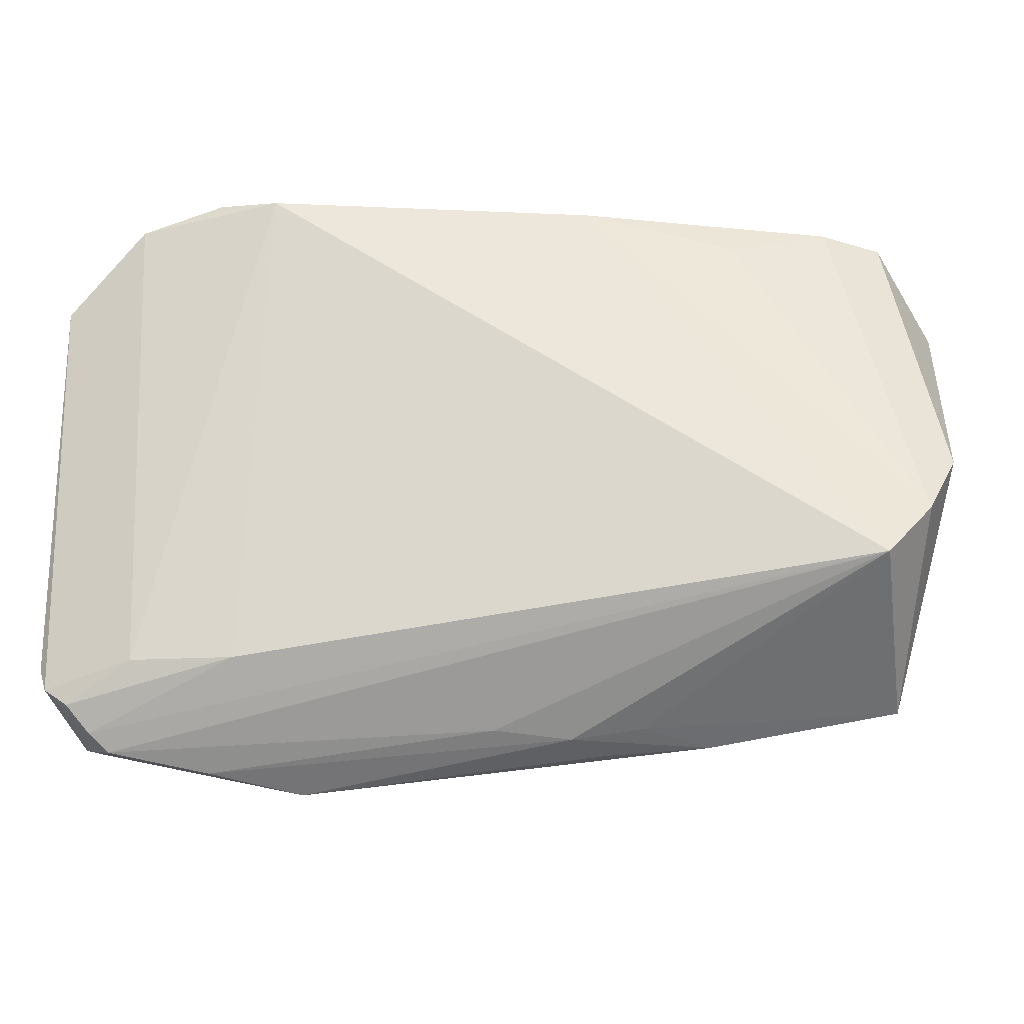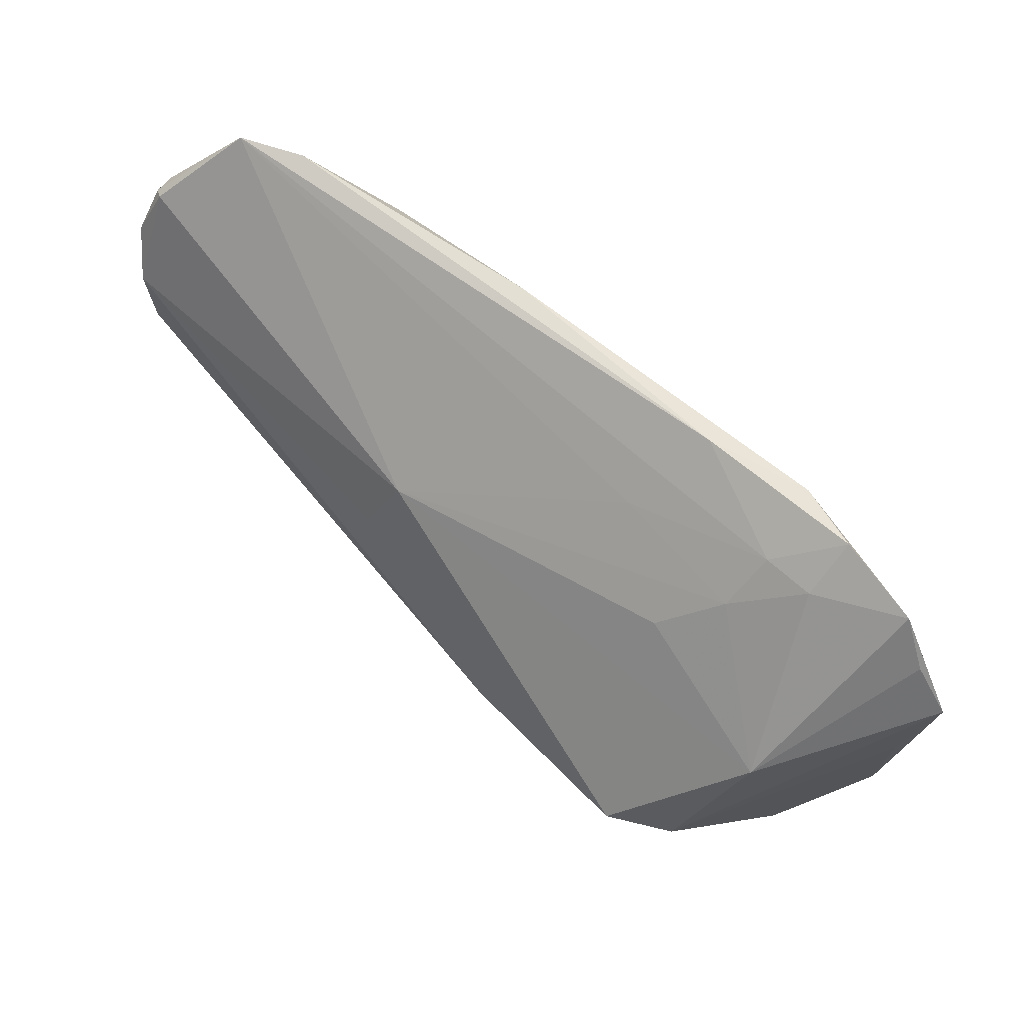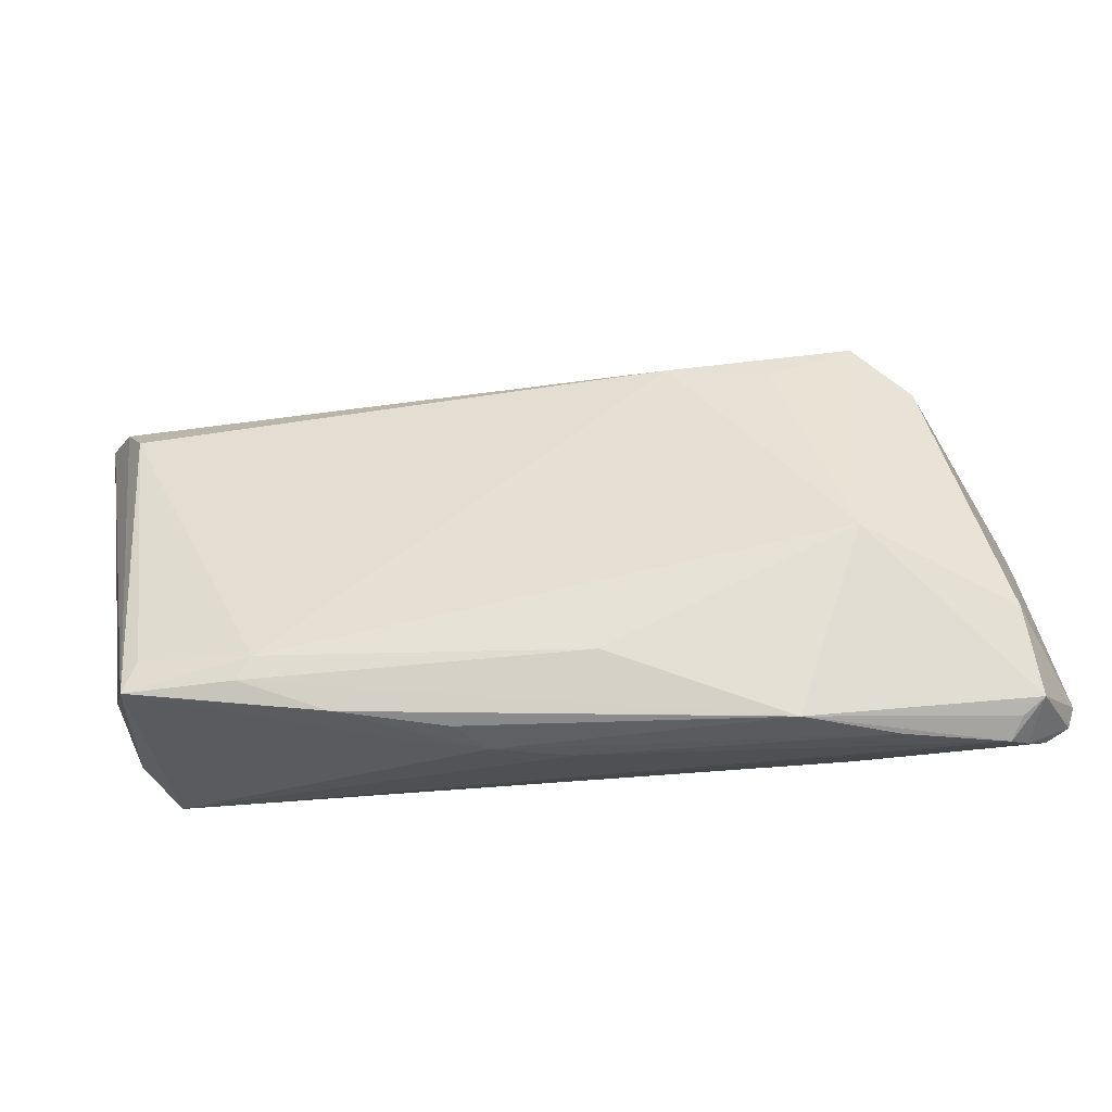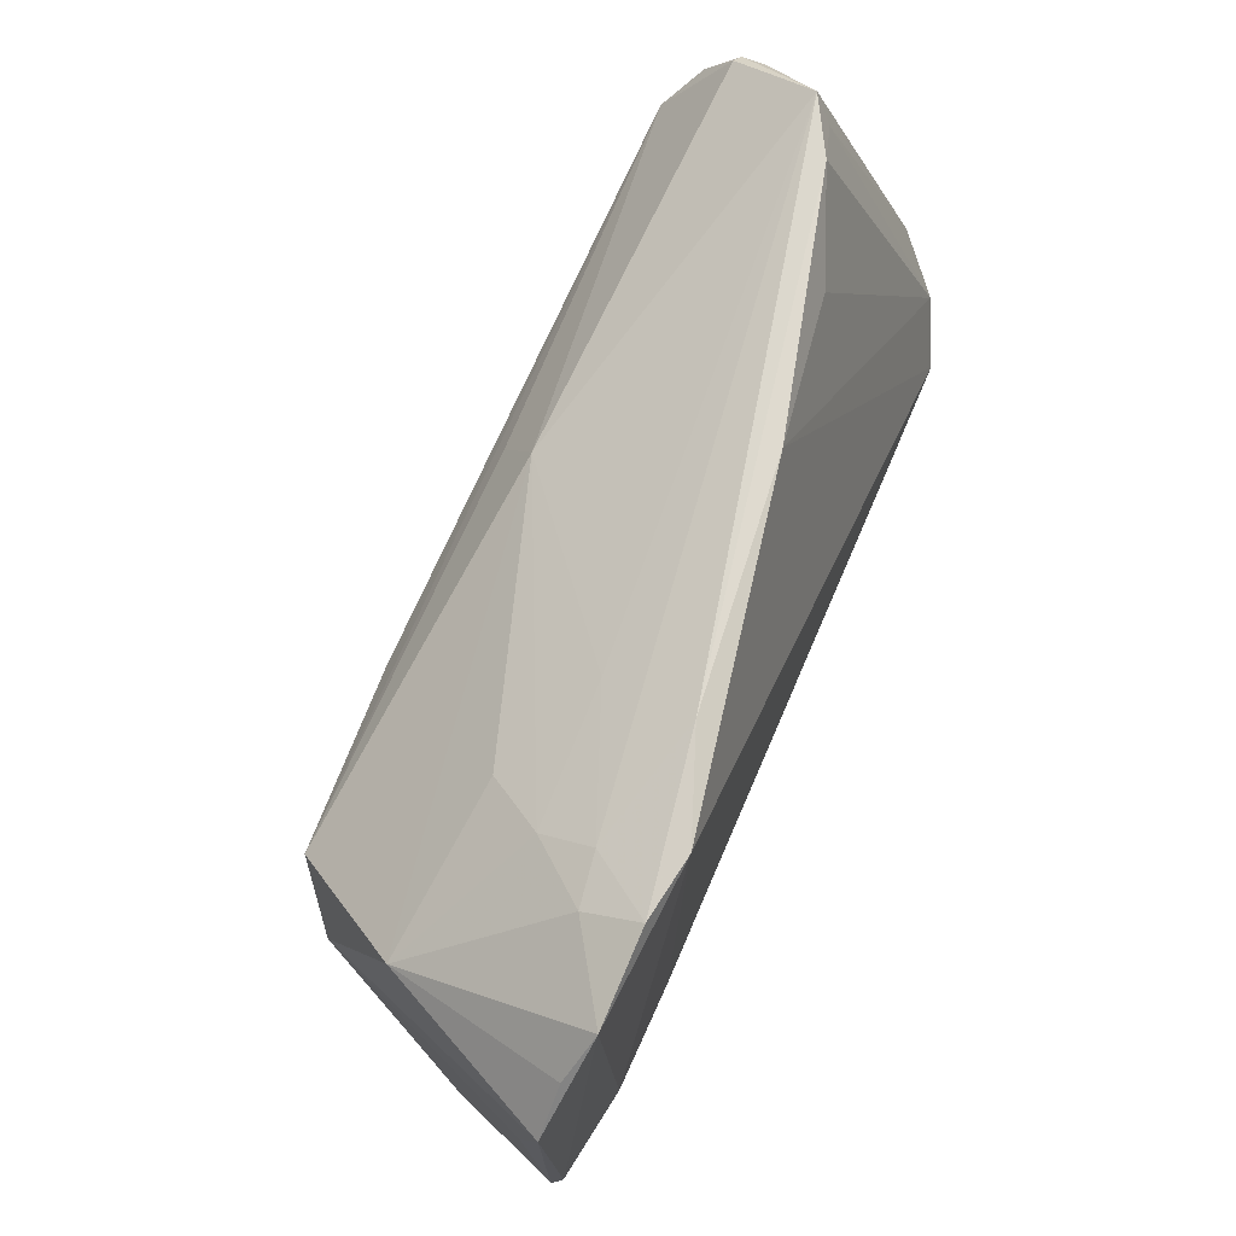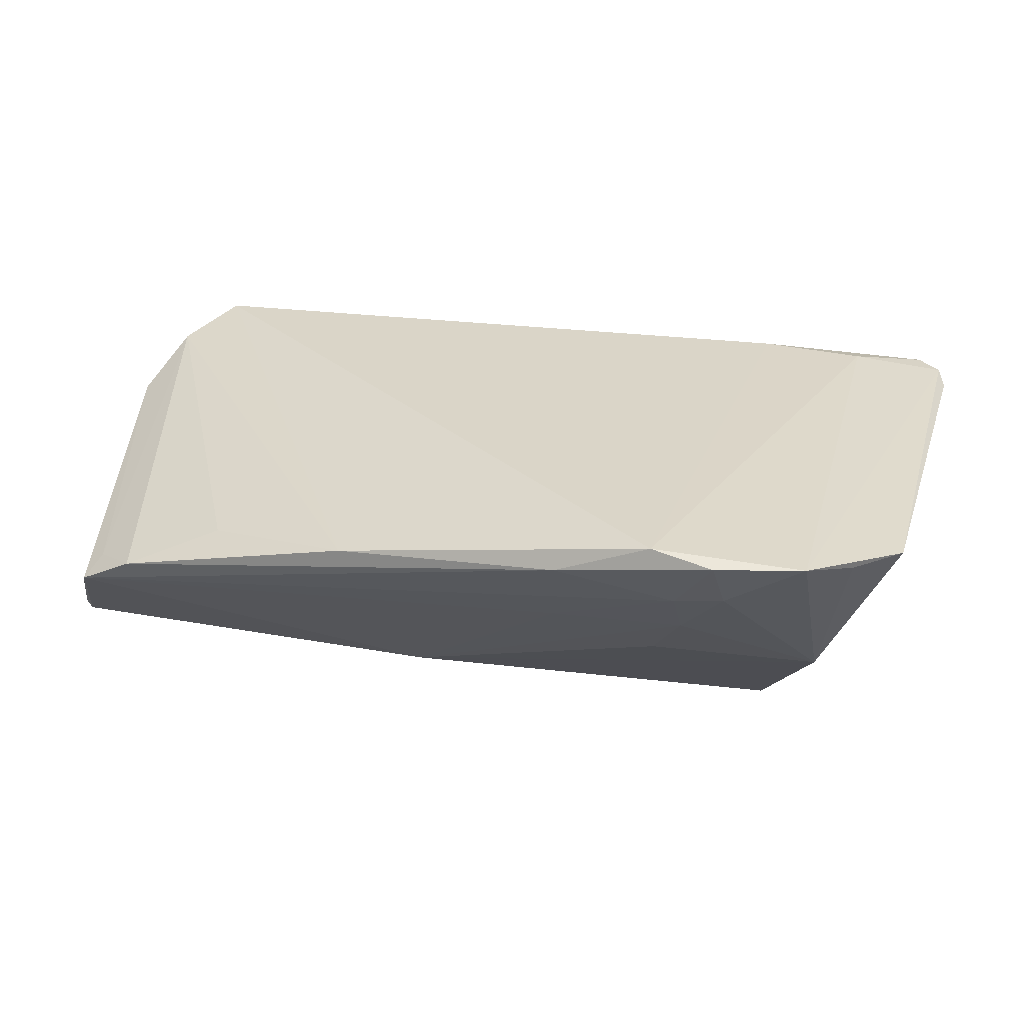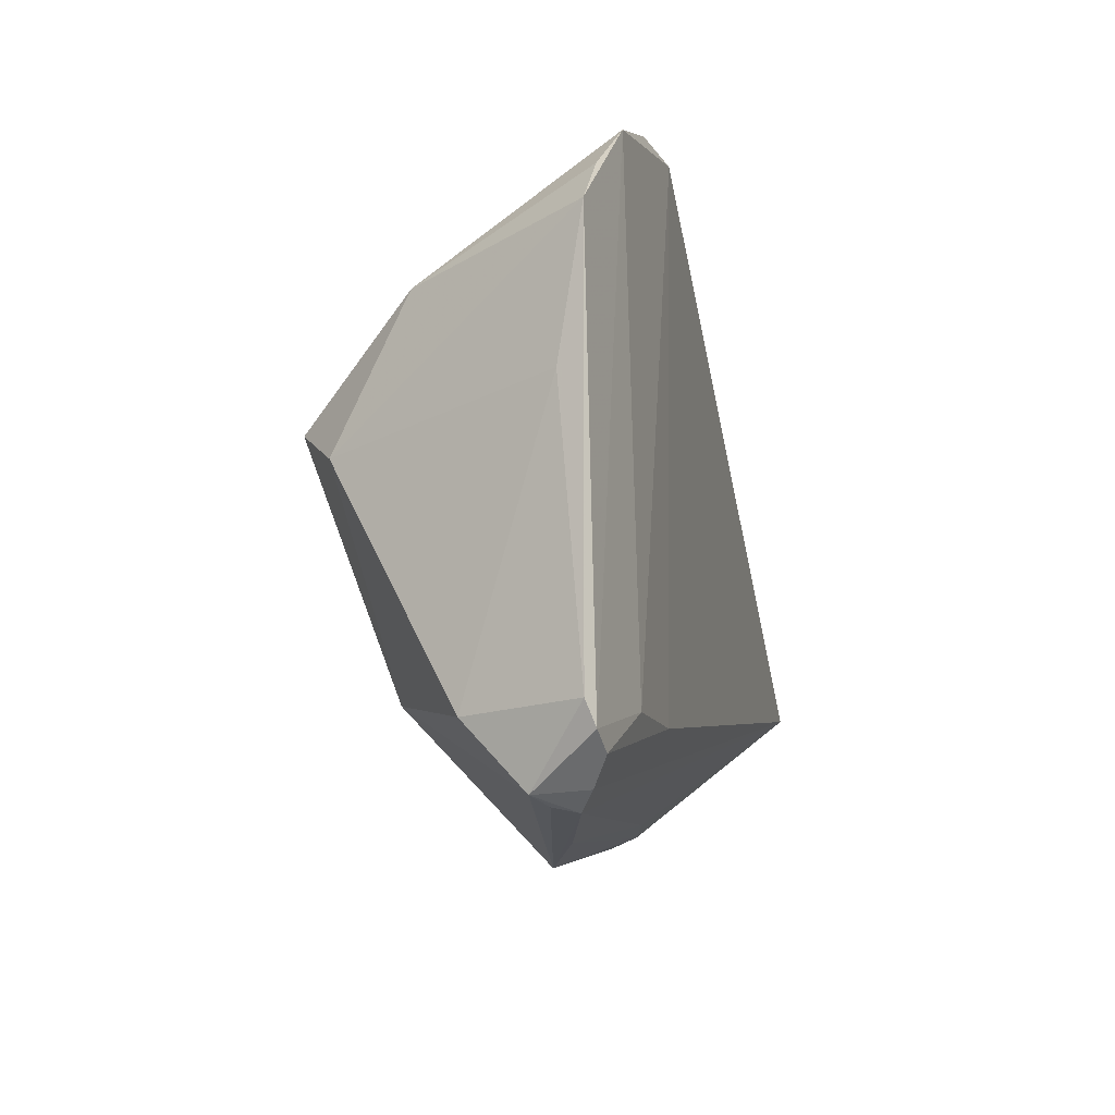
<metadata>
{"format":"obj","ext":"obj","renderer":"f3d","projection":"perspective","resolution":1024,"background":"white","views":[{"elev":-21.3,"azim":9.0,"up":"+Y"},{"elev":74.2,"azim":-131.6,"up":"+Y"},{"elev":-67.1,"azim":-171.8,"up":"+Y"},{"elev":73.0,"azim":-66.3,"up":"+Y"},{"elev":29.1,"azim":-163.3,"up":"+Z"},{"elev":-10.4,"azim":-76.0,"up":"+Y"}]}
</metadata>
<code>
v -0.03719 0.006334 -0.02159
v -0.05012 -0.02554 -0.000541
v 0.01768 -0.03235 0.002873
v -0.02982 0.03388 0.007874
v 0.05517 0.0187 -0.01715
v -0.01533 0.004604 -0.02281
v -0.02995 0.02964 0.001891
v -0.0158 0.03727 0.0117
v -0.0273 0.03655 0.01616
v -0.04362 0.002189 -0.01639
v 0.03106 0.03035 0.005719
v 0.04809 -0.01597 0.01616
v -0.02566 0.02511 -0.004767
v 0.0492 0.008094 -0.02154
v 0.05666 -0.002077 0.007966
v 0.04835 -0.02932 -0.005911
v 0.05174 0.01396 -0.02067
v 0.03537 -0.03056 -0.006285
v -0.03389 -0.02237 -0.01143
v -0.02709 0.002621 -0.0212
v -0.03492 0.03728 0.01498
v -0.04292 -0.0247 0.01599
v -0.05114 -0.02951 0.01443
v 0.05336 -0.00969 0.01319
v -0.05451 0.007314 0.01033
v -0.04828 -0.03417 0.008191
v 0.01229 0.03545 0.008652
v 0.05548 0.02364 -0.0132
v 0.05594 0.02305 -0.01071
v 0.02535 -0.03357 -0.002626
v 0.01259 -0.03487 0.0003888
v 0.007354 0.02028 -0.01577
v -0.04543 0.01911 -0.007226
v -0.05524 -0.02462 0.01317
v -0.05524 0.02387 0.0132
v 0.04652 -0.02587 -0.007952
v -0.02743 -0.03651 0.001181
v -0.03501 -0.03685 0.007139
v 0.04274 0.03397 0.0007678
v -0.04525 0.03425 0.01493
v -0.03573 0.03358 0.008769
v -0.05412 -0.02745 0.01413
v 0.0543 0.02437 -0.0137
v 0.00887 0.01318 -0.01985
v 0.000117 -0.03285 0.006838
v -0.01403 0.0308 0.001476
v -0.004166 -0.03229 -0.005236
v 0.009185 -0.0337 0.004321
v 0.03343 -0.02865 -0.008068
v -0.05092 -0.03321 0.006747
v 0.04982 0.0331 -0.003087
v -0.04667 -0.03471 0.01085
v -0.03008 -0.02501 0.01616
v -0.04873 -0.03264 0.01251
v -0.05002 0.02918 0.01327
v 0.04828 0.03015 -0.0008352
v -0.02435 -0.03883 0.002478
f 10 1 19
f 36 16 49
f 27 9 12
f 22 9 40
f 12 9 53
f 53 9 22
f 53 54 12
f 35 10 25
f 33 10 35
f 1 10 33
f 19 50 2
f 2 10 19
f 2 25 10
f 17 1 44
f 17 43 5
f 5 16 17
f 5 29 15
f 15 16 5
f 24 16 15
f 12 16 24
f 15 56 24
f 24 56 39
f 24 27 12
f 6 1 17
f 6 49 19
f 36 49 14
f 17 16 14
f 14 16 36
f 14 6 17
f 49 6 14
f 19 49 47
f 52 54 50
f 12 54 52
f 23 53 22
f 54 53 23
f 35 40 55
f 55 33 35
f 40 33 55
f 29 5 28
f 28 5 43
f 39 27 11
f 11 24 39
f 27 24 11
f 57 48 38
f 19 47 57
f 38 52 57
f 3 16 12
f 12 48 3
f 19 1 20
f 20 6 19
f 1 6 20
f 38 48 45
f 45 52 38
f 45 48 12
f 12 52 45
f 50 54 42
f 54 23 42
f 42 23 22
f 42 40 35
f 22 40 42
f 21 40 9
f 32 43 17
f 17 44 32
f 32 44 1
f 1 33 32
f 48 57 31
f 18 47 49
f 18 57 47
f 18 49 16
f 37 50 19
f 19 57 37
f 37 57 50
f 26 52 50
f 50 57 26
f 26 57 52
f 16 3 30
f 30 3 48
f 48 31 30
f 30 18 16
f 30 31 57
f 57 18 30
f 34 2 50
f 50 42 34
f 25 2 34
f 35 25 34
f 34 42 35
f 8 21 9
f 9 27 8
f 8 27 39
f 4 21 8
f 41 21 4
f 41 33 40
f 40 21 41
f 43 32 51
f 39 56 51
f 51 28 43
f 51 8 39
f 4 8 51
f 51 56 15
f 29 28 51
f 15 29 51
f 13 32 33
f 4 51 46
f 46 51 32
f 32 13 7
f 7 46 32
f 4 46 7
f 7 41 4
f 33 41 7
f 7 13 33

</code>
